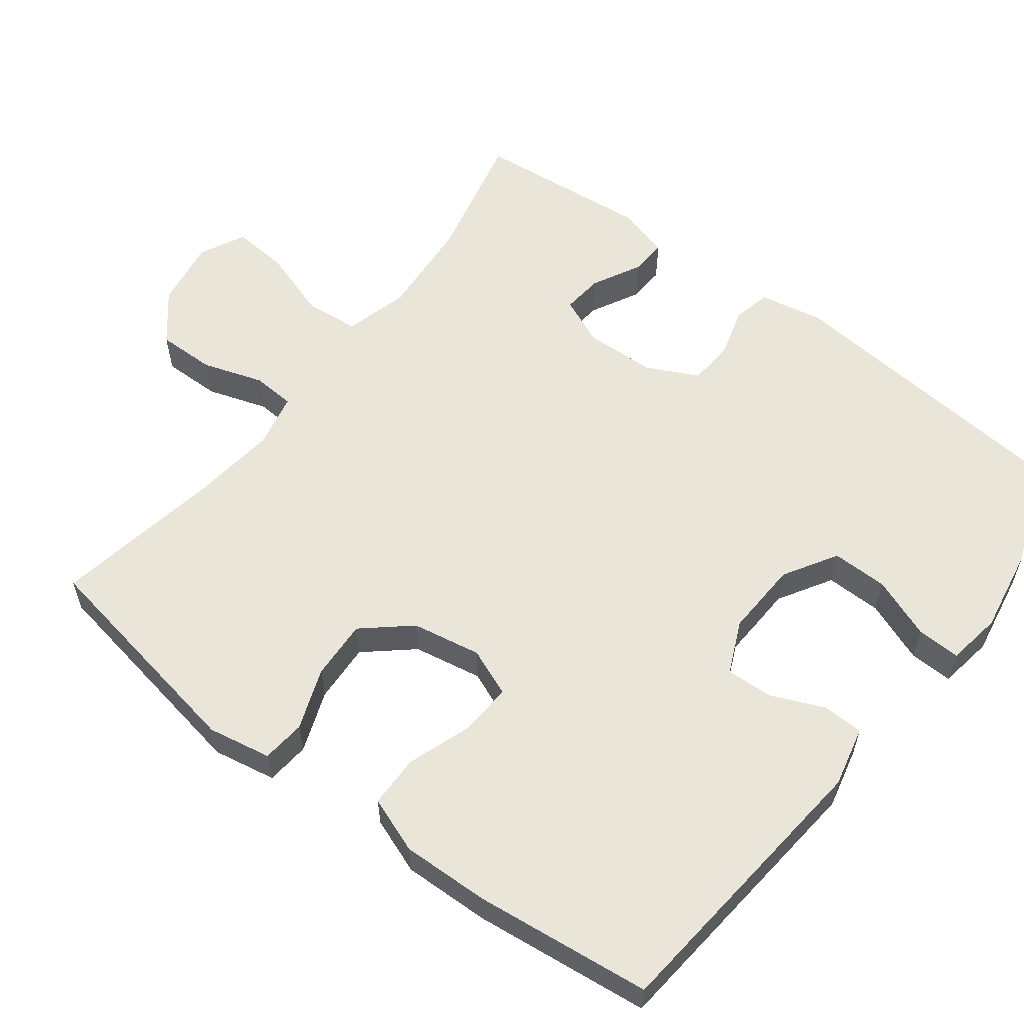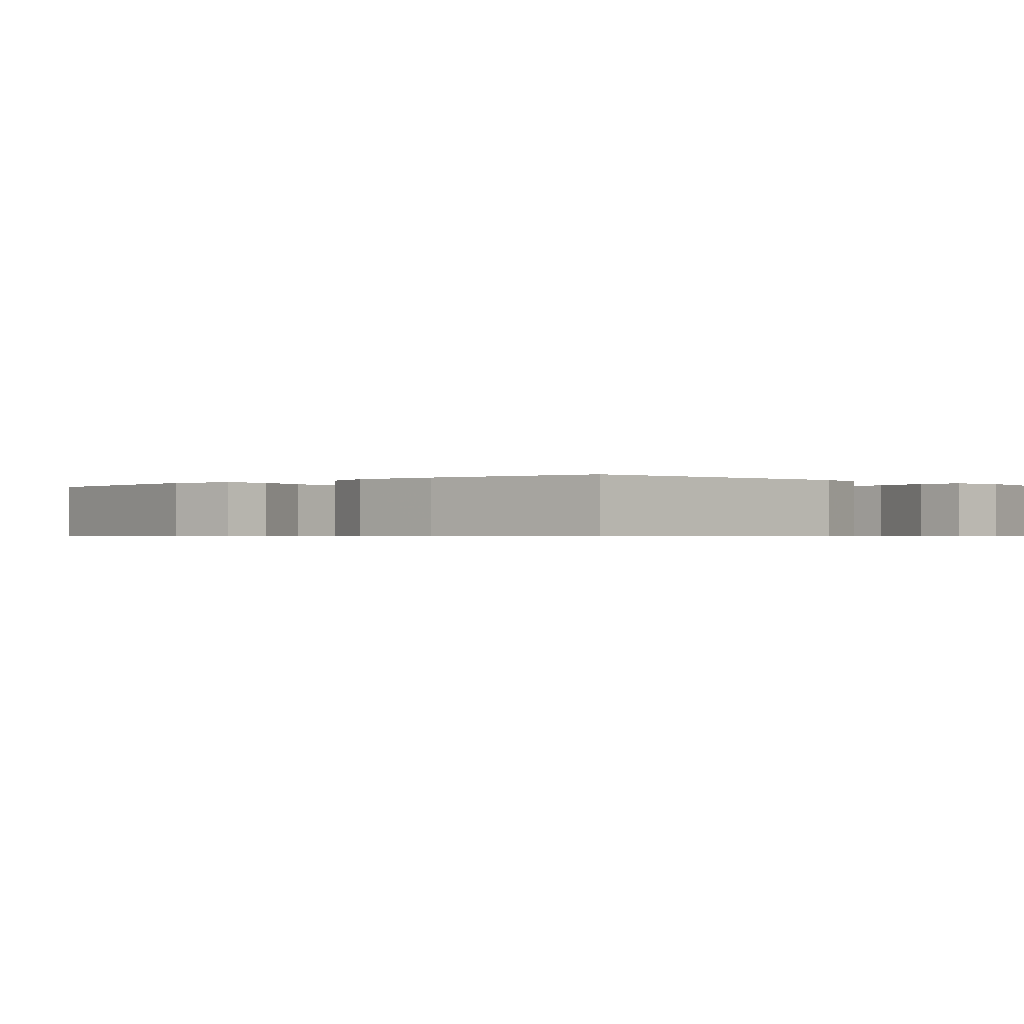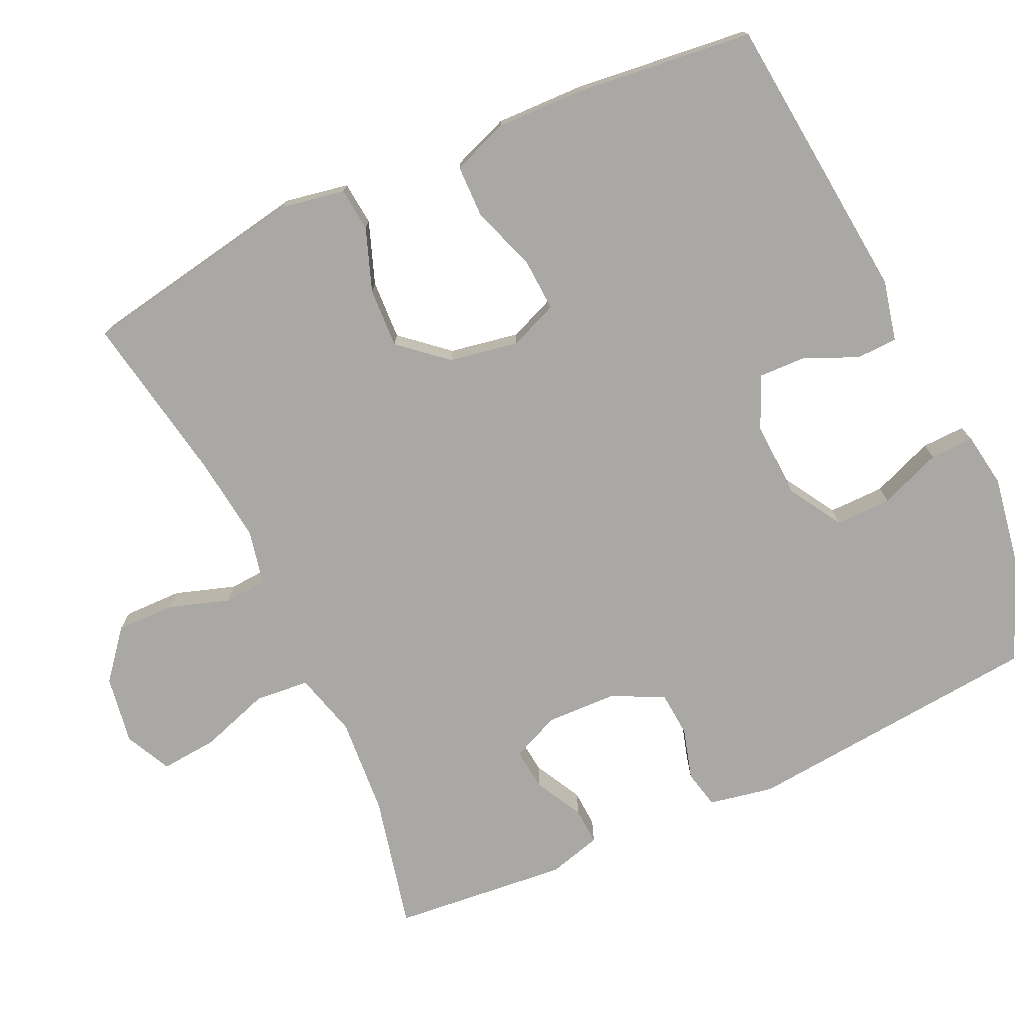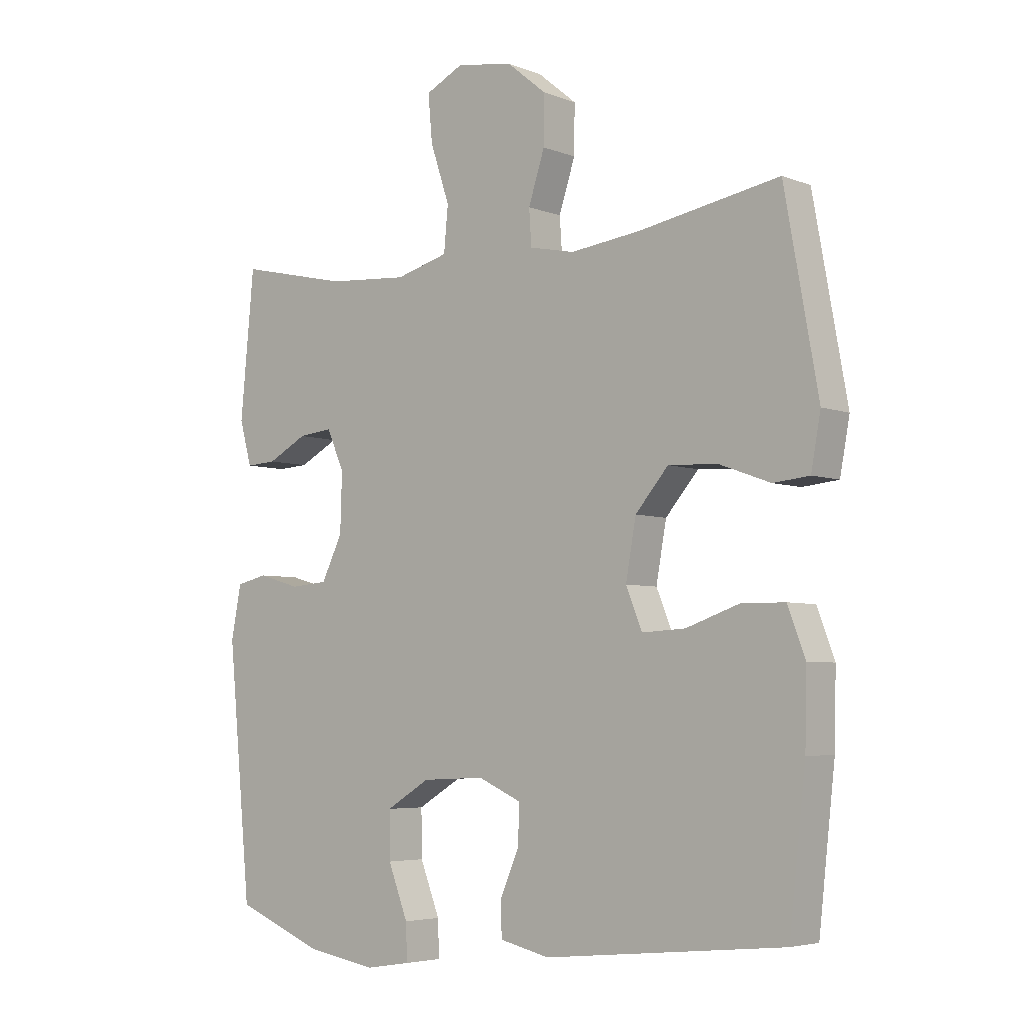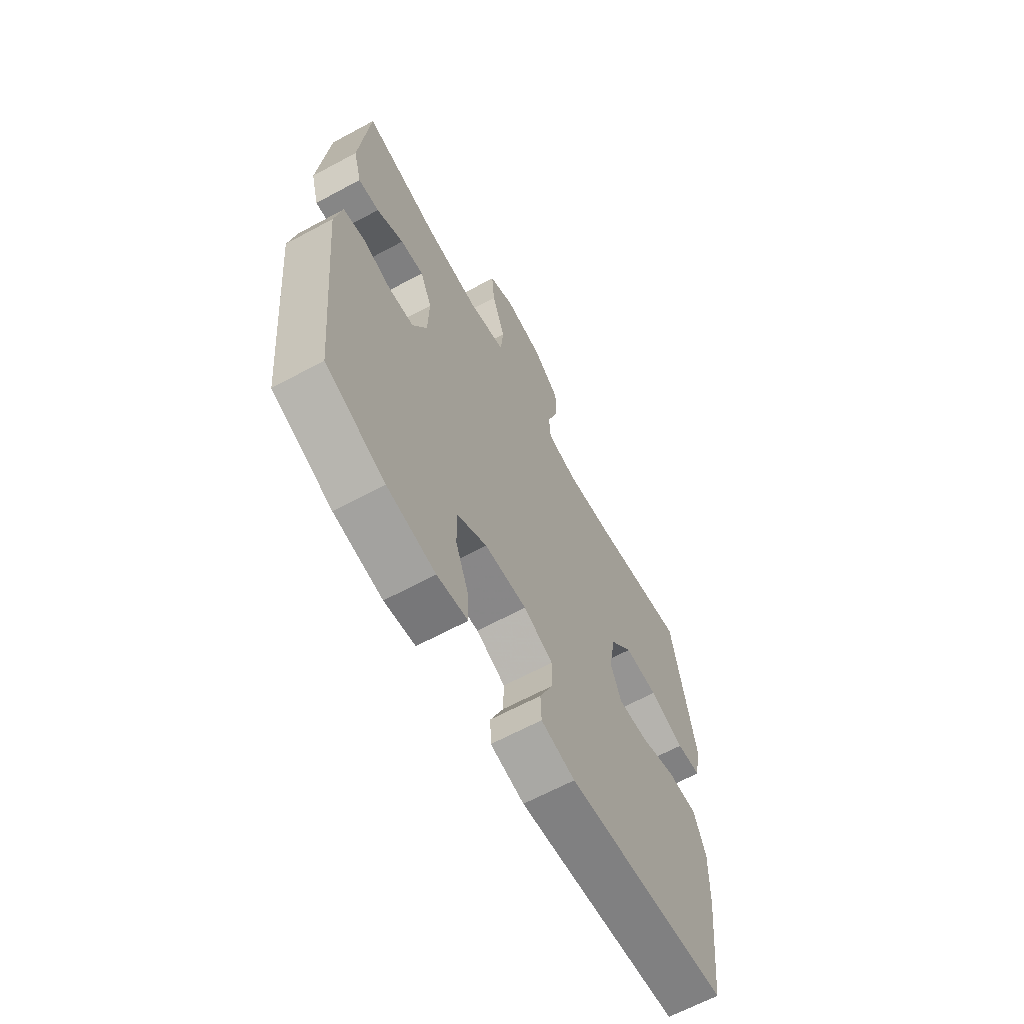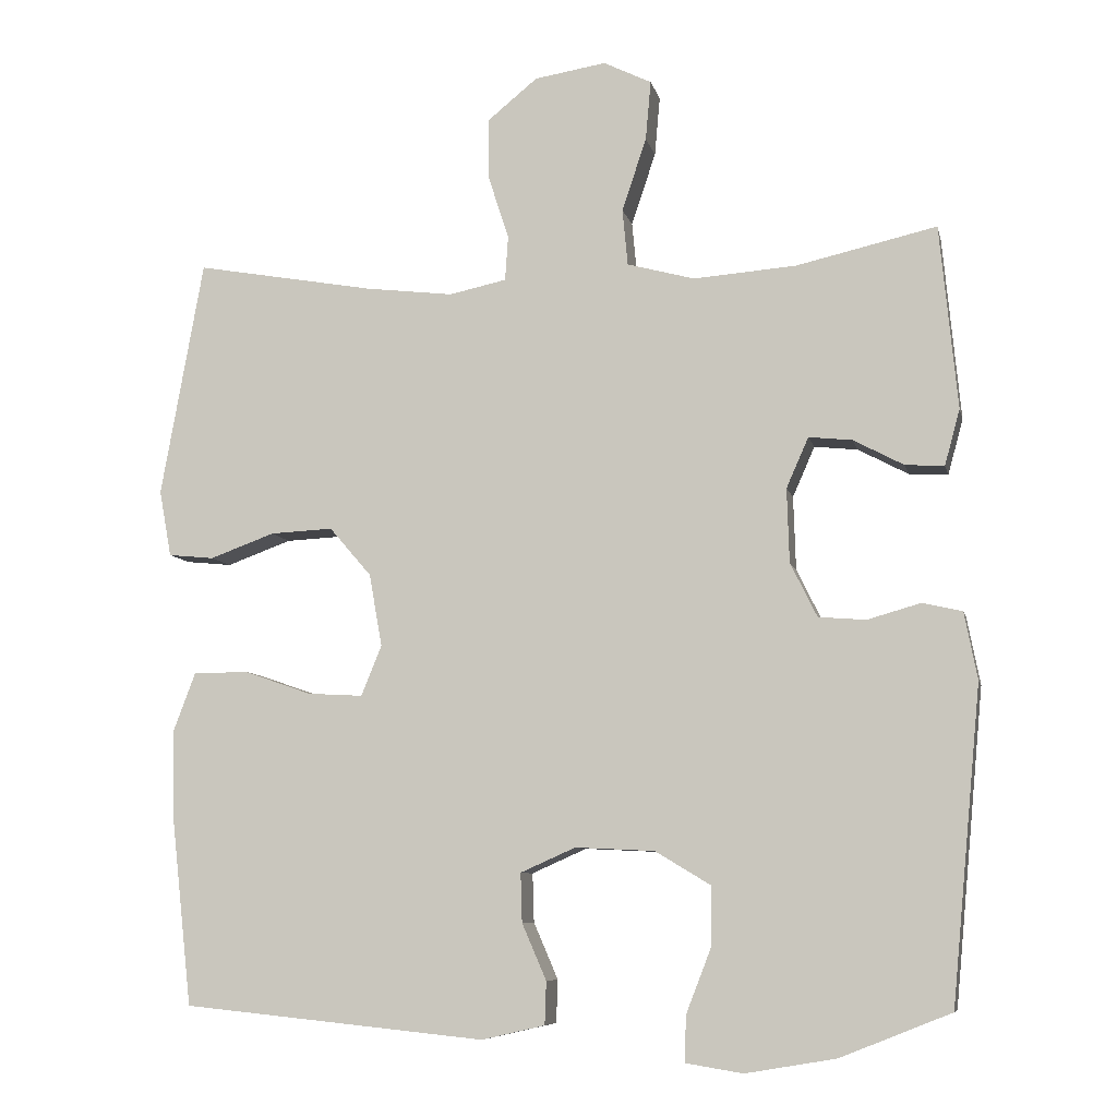
<metadata>
{"format":"obj","ext":"obj","renderer":"f3d","projection":"perspective","resolution":1024,"background":"white","views":[{"elev":58.1,"azim":127.2,"up":"+Y"},{"elev":-0.6,"azim":132.5,"up":"+Y"},{"elev":-75.0,"azim":114.8,"up":"+Y"},{"elev":-4.9,"azim":40.0,"up":"+Z"},{"elev":-64.9,"azim":-61.5,"up":"+Z"},{"elev":-7.9,"azim":-167.8,"up":"+Z"}]}
</metadata>
<code>
v -0.5 0.07 -0.5
v -0.539 0.07 -0.089
v -0.522 0.07 -0.001
v -0.47 0.07 0.011
v -0.4 0.07 -0.009
v -0.338 0.07 -0.004
v -0.303 0.07 0.067
v -0.3 0.07 0.164
v -0.329 0.07 0.23
v -0.386 0.07 0.224
v -0.452 0.07 0.189
v -0.503 0.07 0.186
v -0.523 0.07 0.259
v -0.5 0.07 0.5
v -0.316 0.07 0.458
v -0.181 0.07 0.448
v -0.093 0.07 0.472
v -0.086 0.07 0.546
v -0.118 0.07 0.642
v -0.125 0.07 0.72
v -0.062 0.07 0.751
v 0.032 0.07 0.736
v 0.098 0.07 0.682
v 0.097 0.07 0.602
v 0.07 0.07 0.519
v 0.074 0.07 0.46
v 0.149 0.07 0.444
v 0.265 0.07 0.458
v 0.5 0.07 0.5
v 0.556 0.07 0.189
v 0.54 0.07 0.102
v 0.48 0.07 0.096
v 0.395 0.07 0.127
v 0.313 0.07 0.131
v 0.258 0.07 0.067
v 0.241 0.07 -0.028
v 0.268 0.07 -0.094
v 0.34 0.07 -0.09
v 0.429 0.07 -0.059
v 0.501 0.07 -0.06
v 0.53 0.07 -0.137
v 0.527 0.07 -0.257
v 0.5 0.07 -0.5
v 0.102 0.07 -0.54
v 0.019 0.07 -0.521
v 0.017 0.07 -0.465
v 0.049 0.07 -0.391
v 0.051 0.07 -0.327
v -0.021 0.07 -0.295
v -0.125 0.07 -0.3
v -0.198 0.07 -0.344
v -0.197 0.07 -0.421
v -0.164 0.07 -0.506
v -0.162 0.07 -0.566
v -0.237 0.07 -0.578
v -0.355 0.07 -0.558
v -0.5 0 -0.5
v -0.539 0 -0.089
v -0.522 0 -0.001
v -0.47 0 0.011
v -0.4 0 -0.009
v -0.338 0 -0.004
v -0.303 0 0.067
v -0.3 0 0.164
v -0.329 0 0.23
v -0.386 0 0.224
v -0.452 0 0.189
v -0.503 0 0.186
v -0.523 0 0.259
v -0.5 0 0.5
v -0.316 0 0.458
v -0.181 0 0.448
v -0.093 0 0.472
v -0.086 0 0.546
v -0.118 0 0.642
v -0.125 0 0.72
v -0.062 0 0.751
v 0.032 0 0.736
v 0.098 0 0.682
v 0.097 0 0.602
v 0.07 0 0.519
v 0.074 0 0.46
v 0.149 0 0.444
v 0.265 0 0.458
v 0.5 0 0.5
v 0.556 0 0.189
v 0.54 0 0.102
v 0.48 0 0.096
v 0.395 0 0.127
v 0.313 0 0.131
v 0.258 0 0.067
v 0.241 0 -0.028
v 0.268 0 -0.094
v 0.34 0 -0.09
v 0.429 0 -0.059
v 0.501 0 -0.06
v 0.53 0 -0.137
v 0.527 0 -0.257
v 0.5 0 -0.5
v 0.102 0 -0.54
v 0.019 0 -0.521
v 0.017 0 -0.465
v 0.049 0 -0.391
v 0.051 0 -0.327
v -0.021 0 -0.295
v -0.125 0 -0.3
v -0.198 0 -0.344
v -0.197 0 -0.421
v -0.164 0 -0.506
v -0.162 0 -0.566
v -0.237 0 -0.578
v -0.355 0 -0.558
f 52 53 54 55
f 51 52 55 56
f 44 45 46 47
f 44 47 48
f 43 44 48
f 42 43 48 49
f 38 39 40 41
f 37 38 41 42
f 30 31 32 33
f 28 29 30 33
f 27 28 33 34
f 26 27 34 35
f 22 23 24 25
f 22 25 26
f 21 22 26
f 18 19 20 21
f 17 18 21 26
f 16 17 26 35
f 12 13 14 15
f 10 11 12 15
f 9 10 15 16
f 8 9 16 35
f 2 3 4 5
f 2 5 6
f 51 56 1 2
f 50 51 2 6
f 37 42 49 50
f 36 37 50 6
f 7 8 35 36
f 6 7 36
f 111 110 109 108
f 112 111 108 107
f 103 102 101 100
f 104 103 100
f 104 100 99
f 105 104 99 98
f 97 96 95 94
f 98 97 94 93
f 89 88 87 86
f 89 86 85 84
f 90 89 84 83
f 91 90 83 82
f 81 80 79 78
f 82 81 78
f 82 78 77
f 77 76 75 74
f 82 77 74 73
f 91 82 73 72
f 71 70 69 68
f 71 68 67 66
f 72 71 66 65
f 91 72 65 64
f 61 60 59 58
f 62 61 58
f 58 57 112 107
f 62 58 107 106
f 106 105 98 93
f 62 106 93 92
f 92 91 64 63
f 92 63 62
f 1 57 58 2
f 2 58 59 3
f 3 59 60 4
f 4 60 61 5
f 5 61 62 6
f 6 62 63 7
f 7 63 64 8
f 8 64 65 9
f 9 65 66 10
f 10 66 67 11
f 11 67 68 12
f 12 68 69 13
f 13 69 70 14
f 14 70 71 15
f 15 71 72 16
f 16 72 73 17
f 17 73 74 18
f 18 74 75 19
f 19 75 76 20
f 20 76 77 21
f 21 77 78 22
f 22 78 79 23
f 23 79 80 24
f 24 80 81 25
f 25 81 82 26
f 26 82 83 27
f 27 83 84 28
f 28 84 85 29
f 29 85 86 30
f 30 86 87 31
f 31 87 88 32
f 32 88 89 33
f 33 89 90 34
f 34 90 91 35
f 35 91 92 36
f 36 92 93 37
f 37 93 94 38
f 38 94 95 39
f 39 95 96 40
f 40 96 97 41
f 41 97 98 42
f 42 98 99 43
f 43 99 100 44
f 44 100 101 45
f 45 101 102 46
f 46 102 103 47
f 47 103 104 48
f 48 104 105 49
f 49 105 106 50
f 50 106 107 51
f 51 107 108 52
f 52 108 109 53
f 53 109 110 54
f 54 110 111 55
f 55 111 112 56
f 56 112 57 1

</code>
